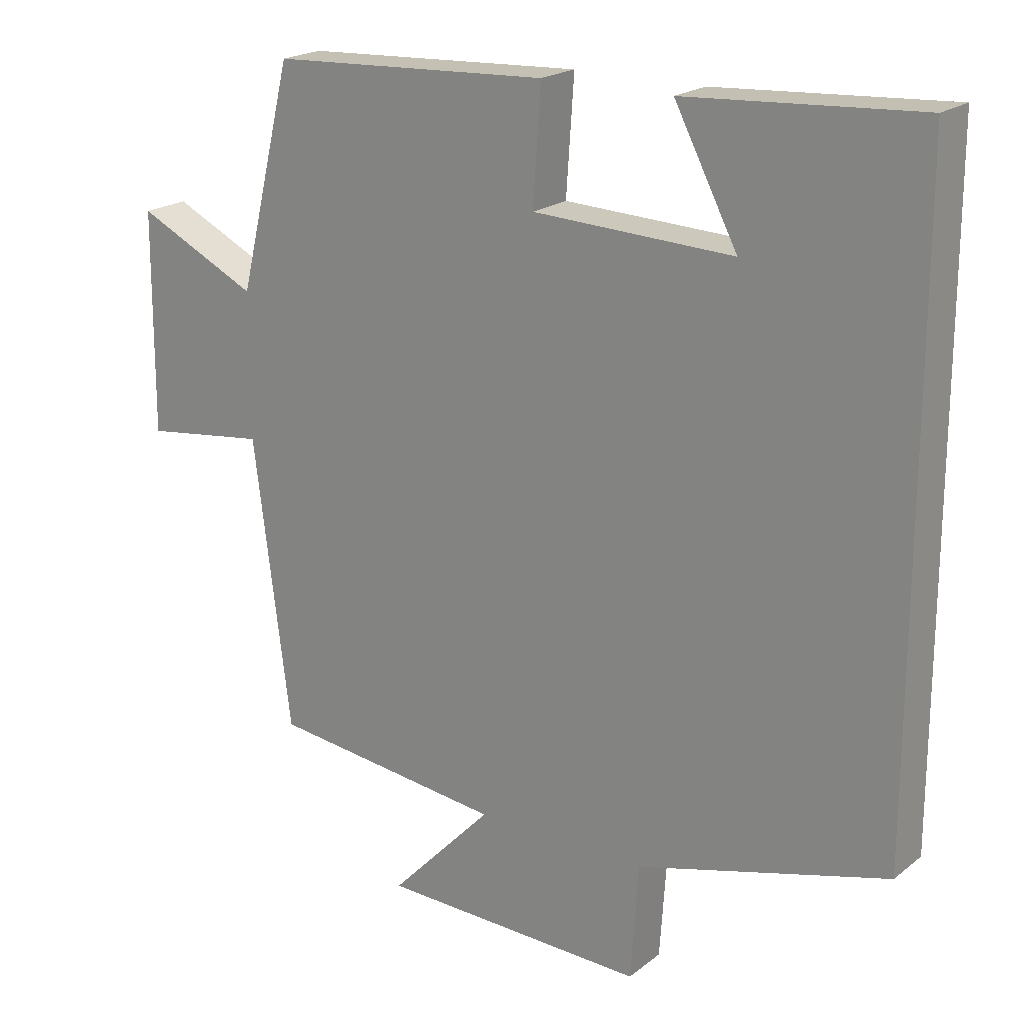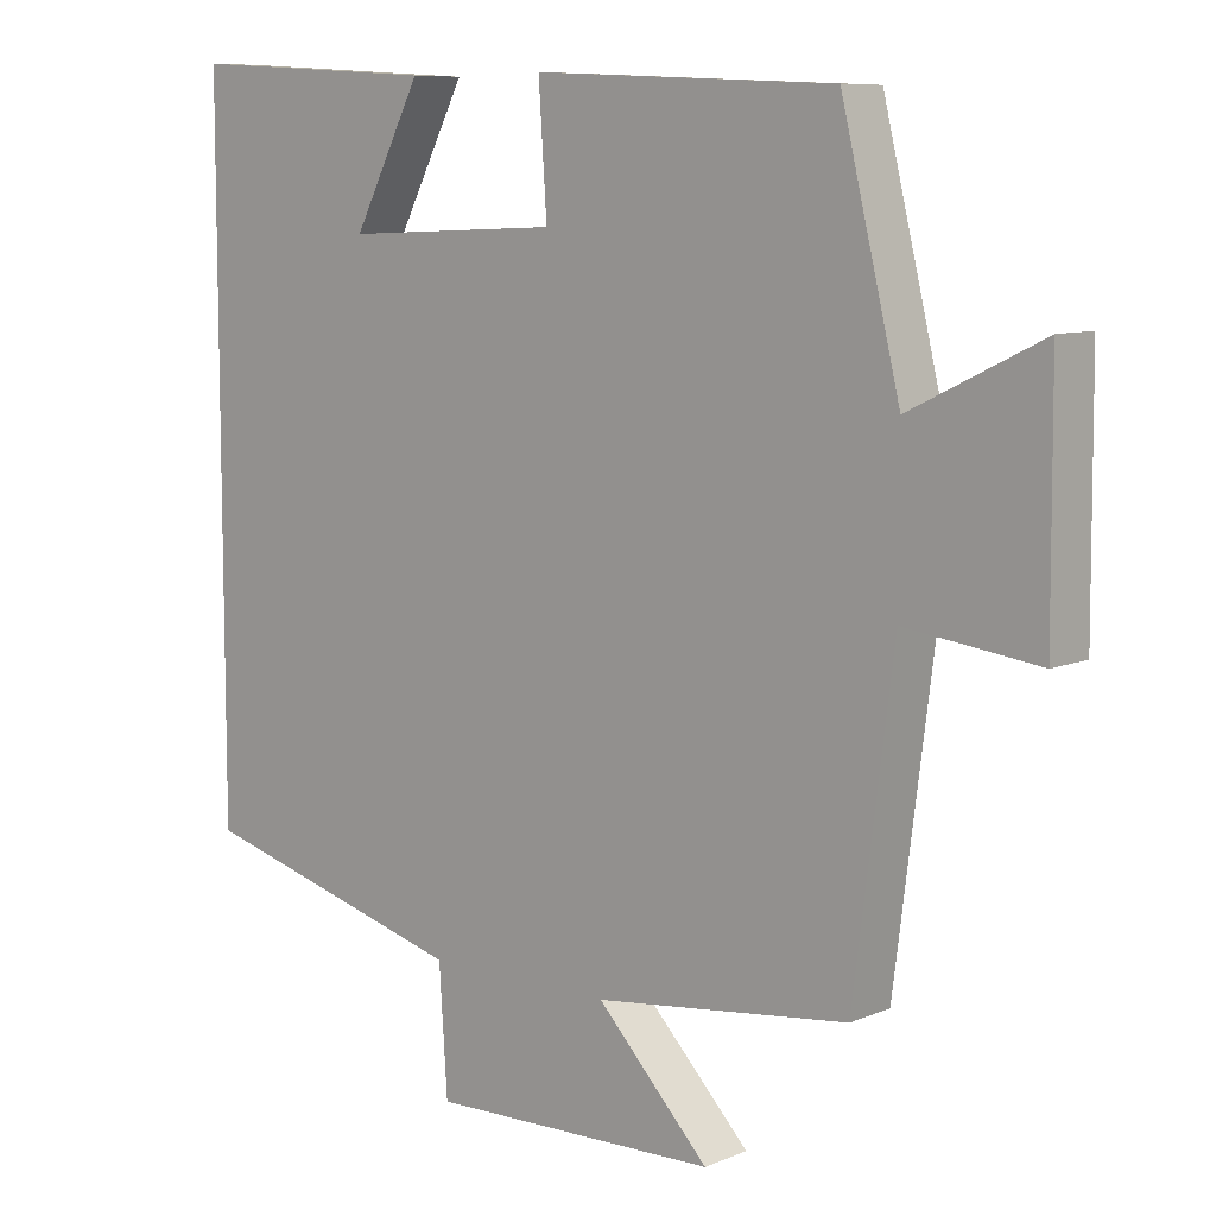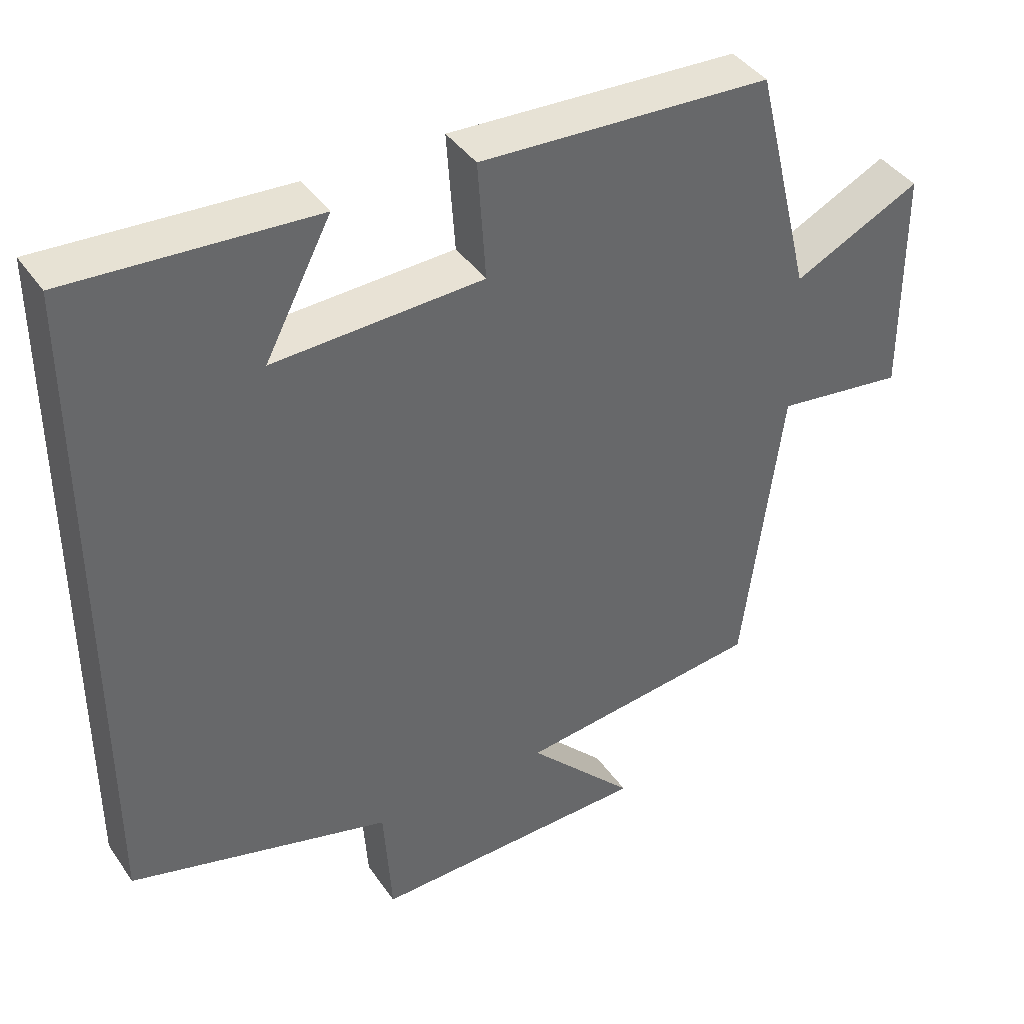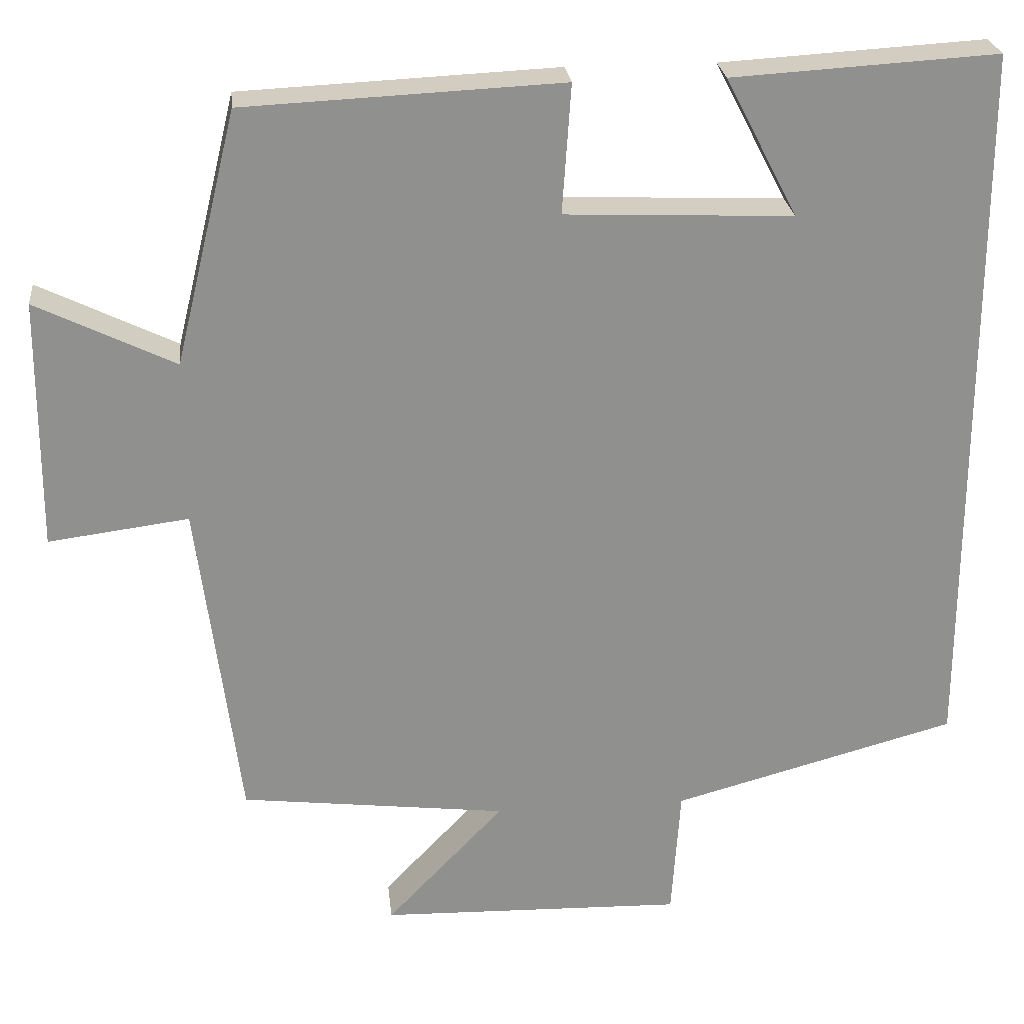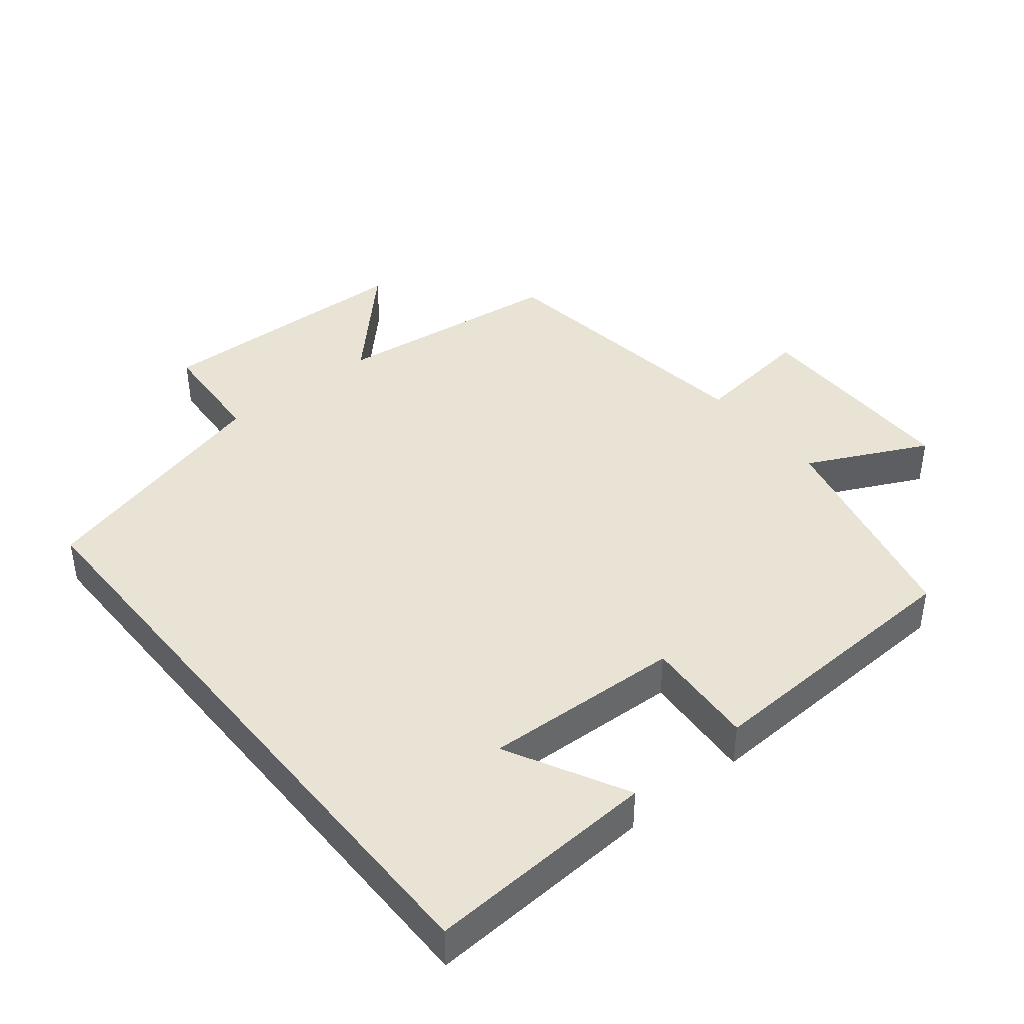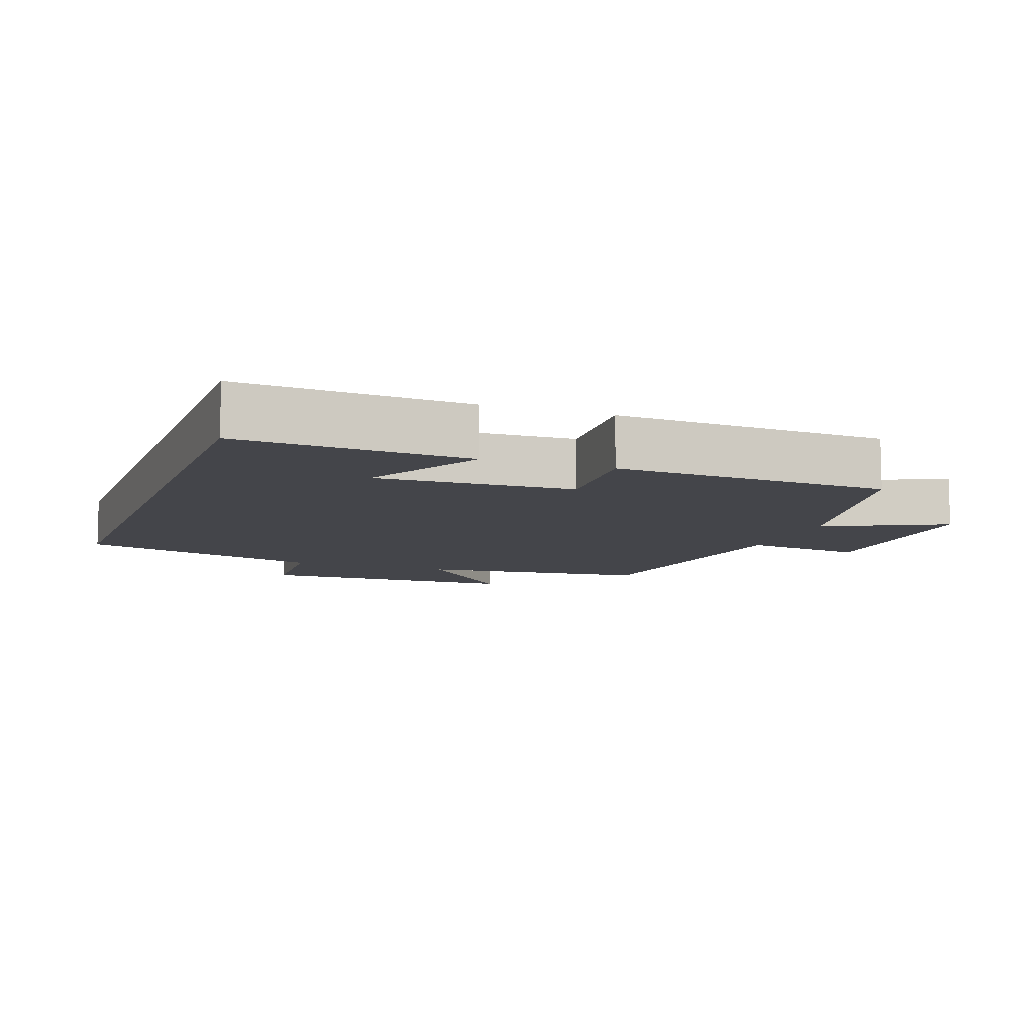
<metadata>
{"format":"obj","ext":"obj","renderer":"f3d","projection":"perspective","resolution":1024,"background":"white","views":[{"elev":20.4,"azim":-144.1,"up":"+Z"},{"elev":8.5,"azim":41.5,"up":"+Z"},{"elev":40.8,"azim":-31.5,"up":"+Z"},{"elev":24.9,"azim":173.9,"up":"+Z"},{"elev":41.3,"azim":-39.0,"up":"+Y"},{"elev":-9.3,"azim":-20.1,"up":"+Y"}]}
</metadata>
<code>
v -0.5 0.07 -0.402
v -0.5 0.07 0.52
v -0.165 0.07 0.5
v -0.256 0.07 0.325
v 0.032 0.07 0.337
v 0.021 0.07 0.5
v 0.422 0.07 0.481
v 0.5 0.07 0.162
v 0.675 0.07 0.247
v 0.677 0.07 -0.069
v 0.5 0.07 -0.046
v 0.447 0.07 -0.46
v 0.109 0.07 -0.5
v 0.258 0.07 -0.656
v -0.128 0.07 -0.666
v -0.139 0.07 -0.5
v -0.5 0 -0.402
v -0.5 0 0.52
v -0.165 0 0.5
v -0.256 0 0.325
v 0.032 0 0.337
v 0.021 0 0.5
v 0.422 0 0.481
v 0.5 0 0.162
v 0.675 0 0.247
v 0.677 0 -0.069
v 0.5 0 -0.046
v 0.447 0 -0.46
v 0.109 0 -0.5
v 0.258 0 -0.656
v -0.128 0 -0.666
v -0.139 0 -0.5
f 13 14 15 16
f 11 12 13 16
f 11 16 1
f 8 9 10 11
f 5 6 7 8
f 4 5 8 11
f 2 3 4
f 1 2 4
f 1 4 11
f 32 31 30 29
f 32 29 28 27
f 17 32 27
f 27 26 25 24
f 24 23 22 21
f 27 24 21 20
f 20 19 18
f 20 18 17
f 27 20 17
f 1 17 18 2
f 2 18 19 3
f 3 19 20 4
f 4 20 21 5
f 5 21 22 6
f 6 22 23 7
f 7 23 24 8
f 8 24 25 9
f 9 25 26 10
f 10 26 27 11
f 11 27 28 12
f 12 28 29 13
f 13 29 30 14
f 14 30 31 15
f 15 31 32 16
f 16 32 17 1

</code>
